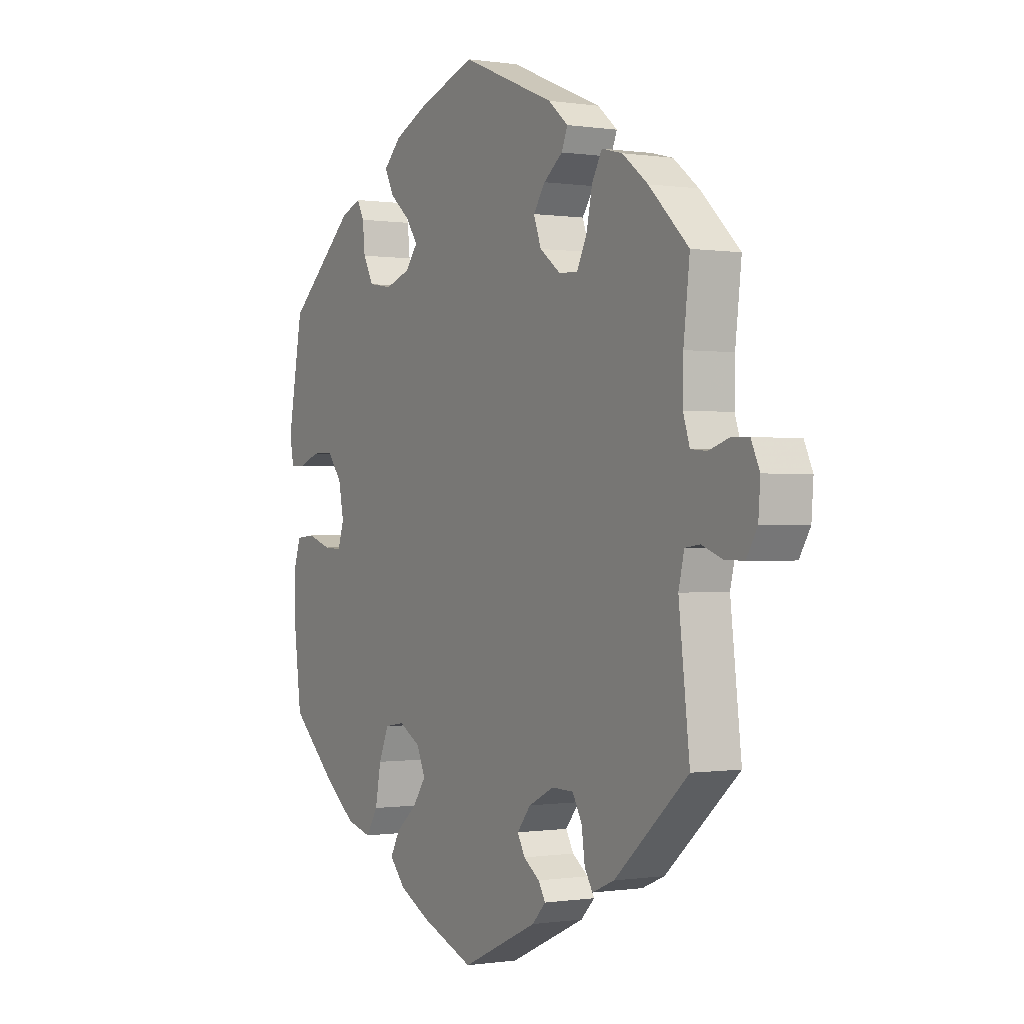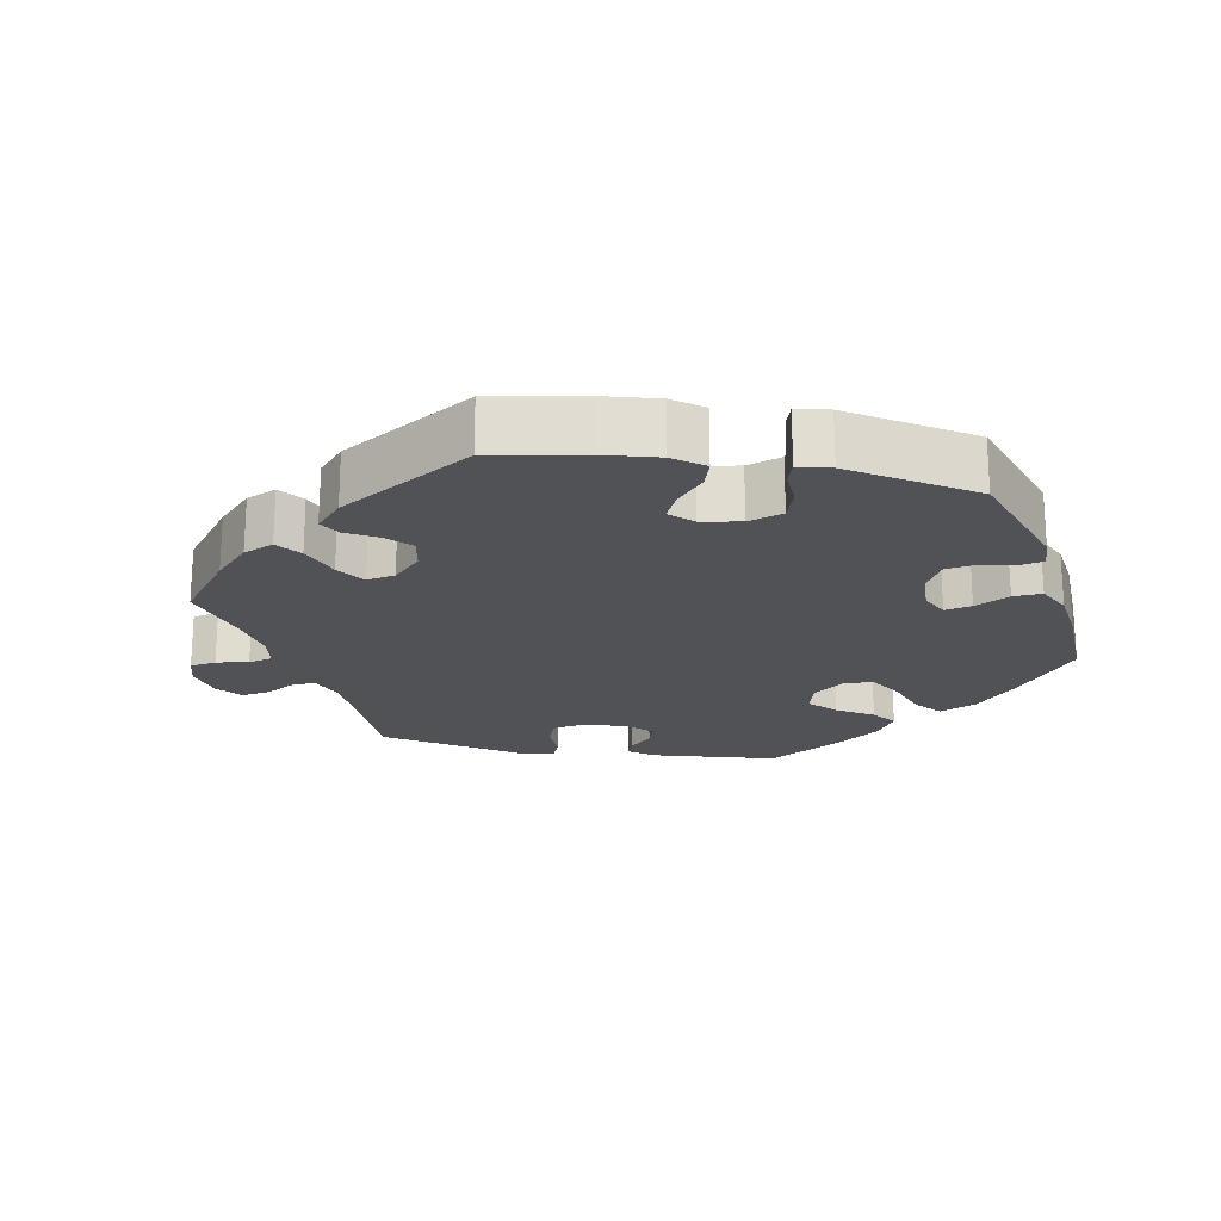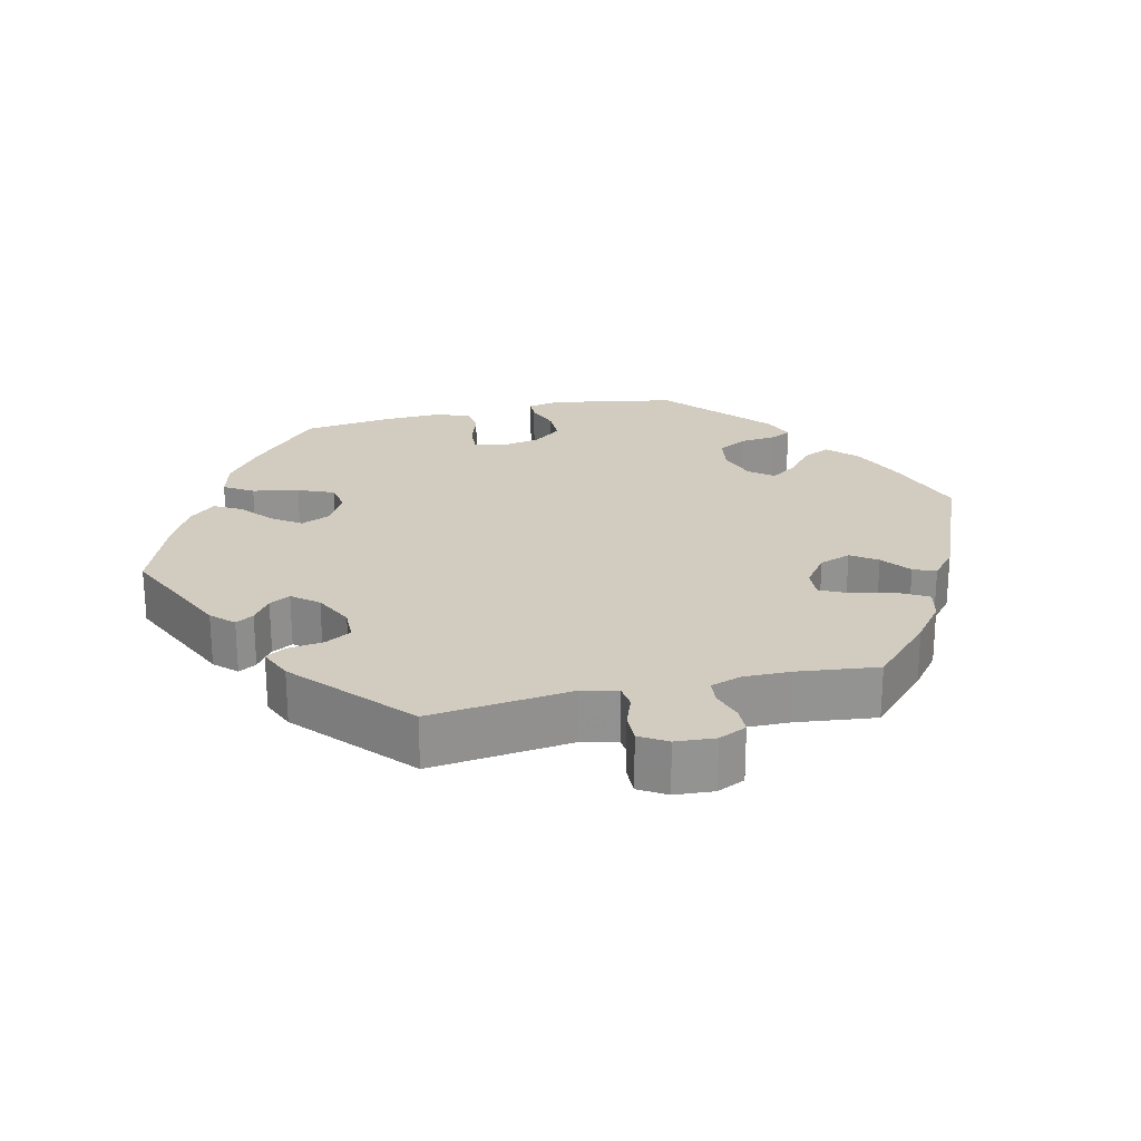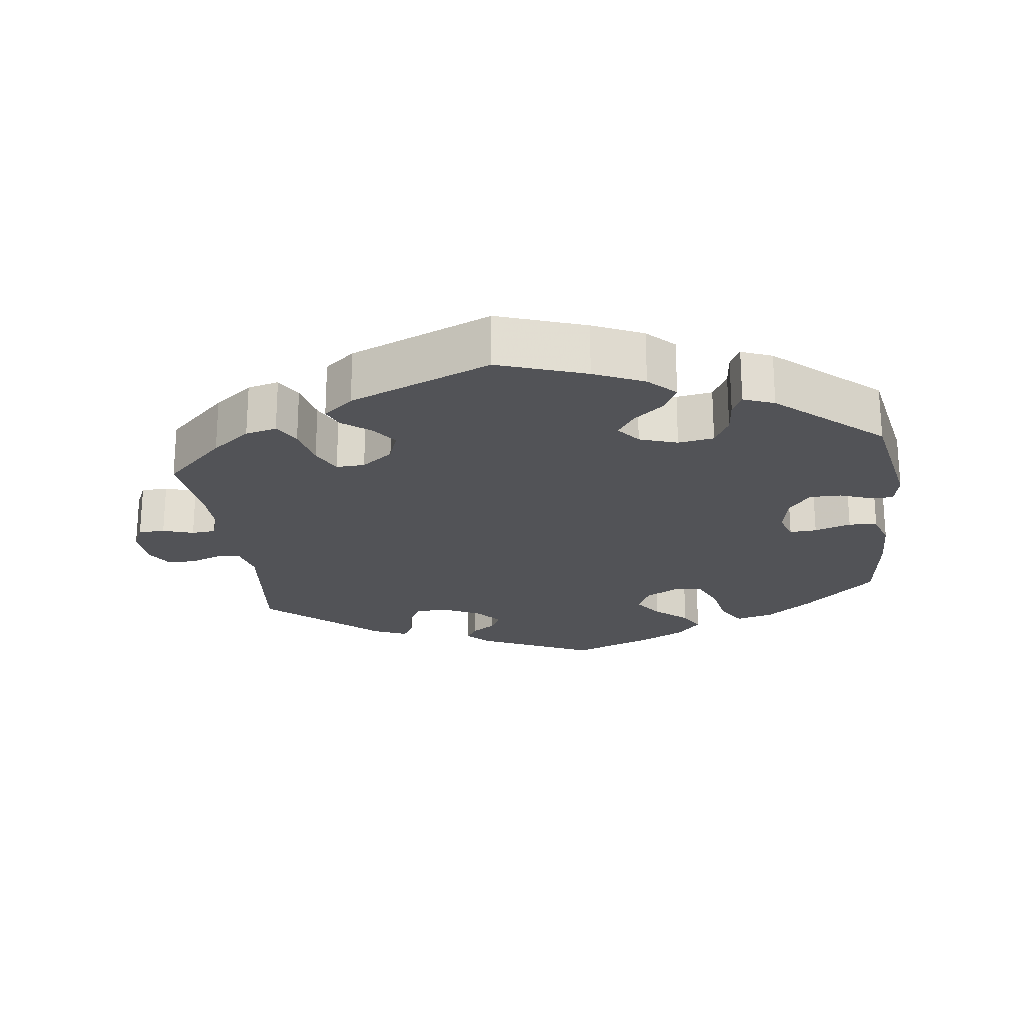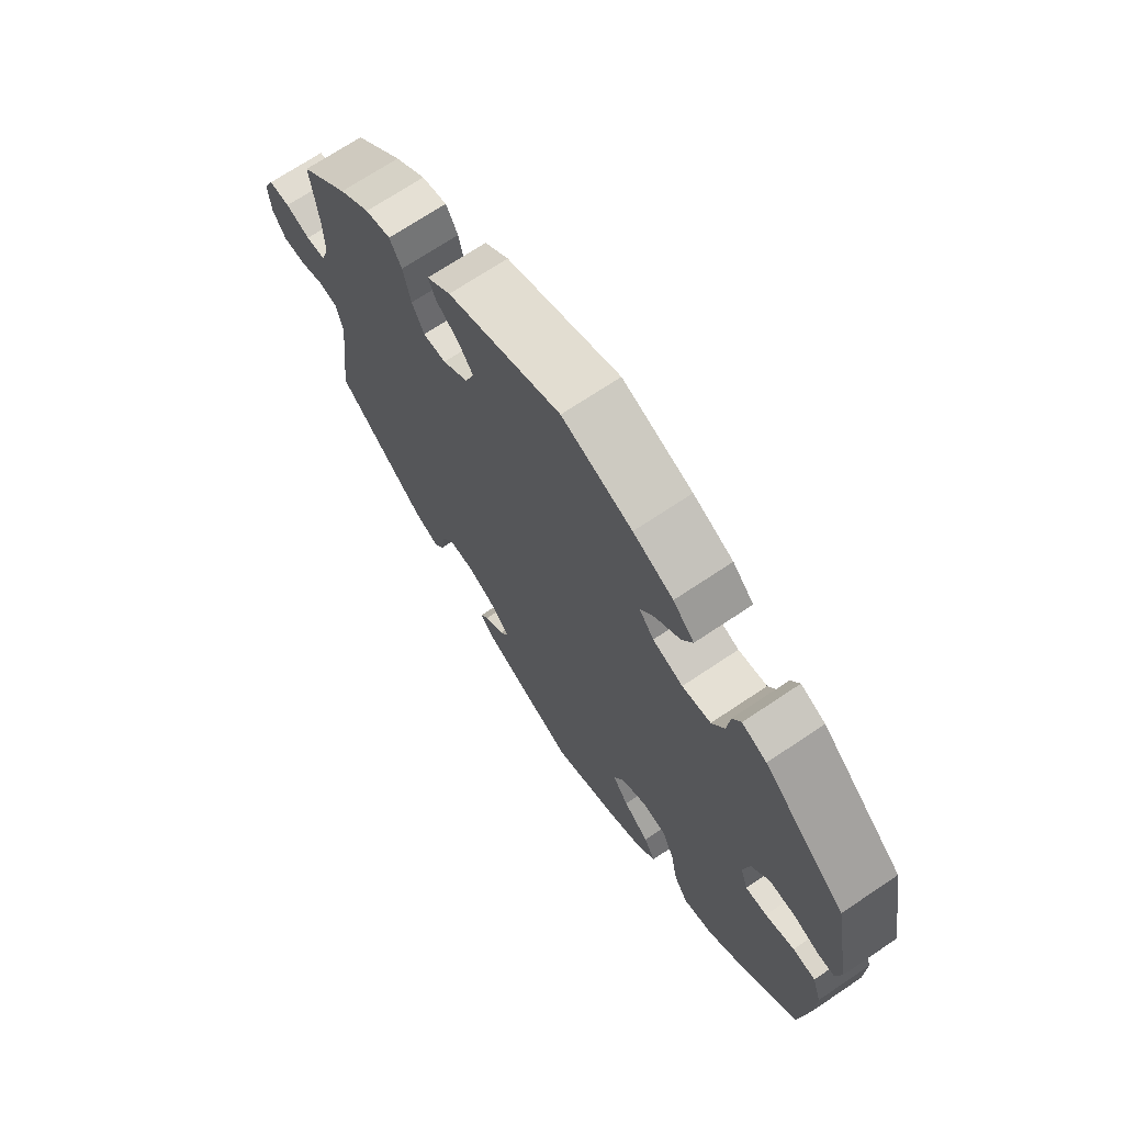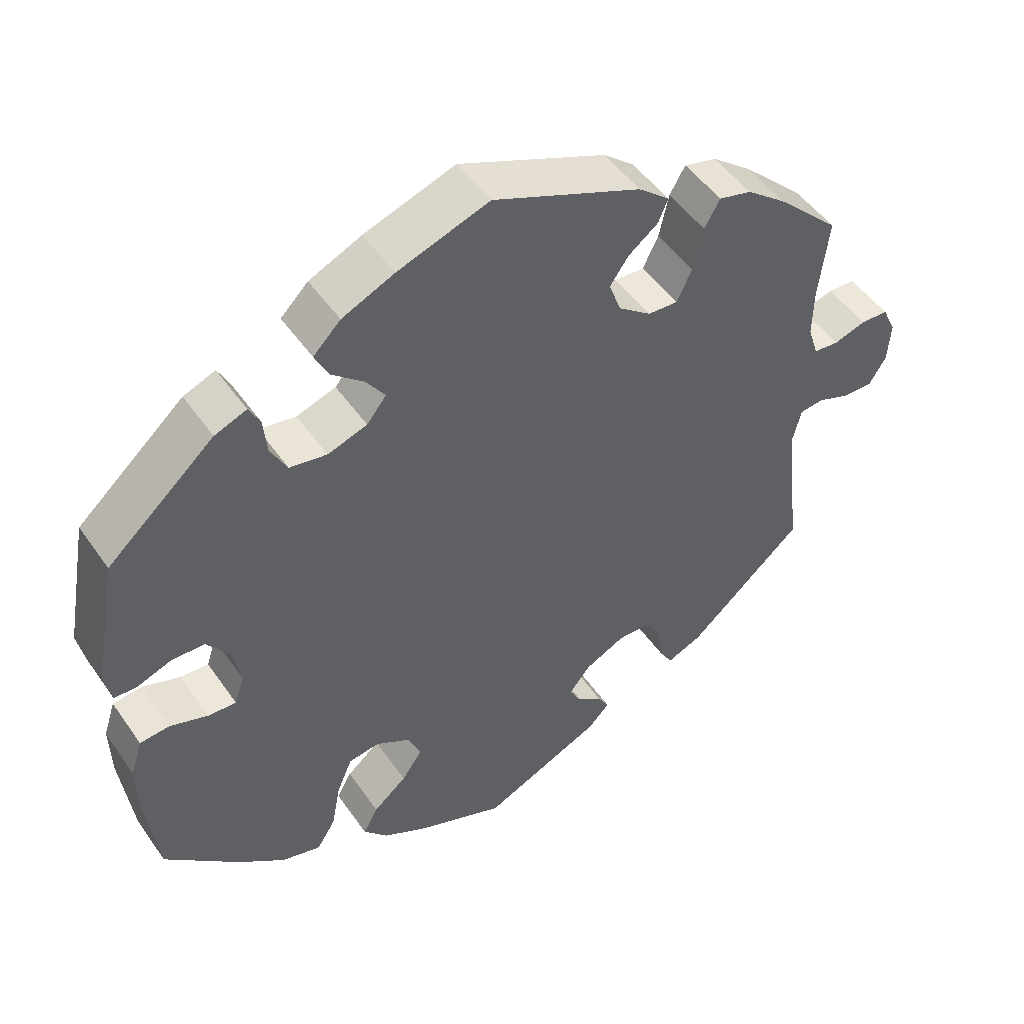
<metadata>
{"format":"obj","ext":"obj","renderer":"f3d","projection":"perspective","resolution":1024,"background":"white","views":[{"elev":-0.2,"azim":-120.2,"up":"+Z"},{"elev":-20.8,"azim":19.5,"up":"+Y"},{"elev":23.8,"azim":-103.2,"up":"+Y"},{"elev":-22.3,"azim":7.5,"up":"+Y"},{"elev":70.1,"azim":56.1,"up":"+Z"},{"elev":49.1,"azim":146.7,"up":"+Z"}]}
</metadata>
<code>
v -0.161 0.07 -0.503
v -0.19 0.07 -0.473
v -0.175 0.07 -0.448
v -0.141 0.07 -0.424
v -0.125 0.07 -0.395
v -0.154 0.07 -0.359
v -0.208 0.07 -0.332
v -0.254 0.07 -0.333
v -0.274 0.07 -0.369
v -0.281 0.07 -0.419
v -0.298 0.07 -0.447
v -0.345 0.07 -0.427
v -0.501 0.07 -0.289
v -0.478 0.07 -0.091
v -0.49 0.07 -0.041
v -0.522 0.07 -0.037
v -0.565 0.07 -0.053
v -0.606 0.07 -0.054
v -0.629 0.07 -0.016
v -0.633 0.07 0.039
v -0.615 0.07 0.078
v -0.578 0.07 0.079
v -0.535 0.07 0.065
v -0.501 0.07 0.068
v -0.487 0.07 0.111
v -0.488 0.07 0.178
v -0.501 0.07 0.289
v -0.417 0.07 0.37
v -0.363 0.07 0.412
v -0.319 0.07 0.423
v -0.298 0.07 0.386
v -0.285 0.07 0.327
v -0.264 0.07 0.284
v -0.224 0.07 0.286
v -0.18 0.07 0.319
v -0.164 0.07 0.363
v -0.189 0.07 0.399
v -0.229 0.07 0.43
v -0.242 0.07 0.461
v -0.2 0.07 0.496
v -0.001 0.07 0.578
v 0.122 0.07 0.535
v 0.192 0.07 0.503
v 0.229 0.07 0.466
v 0.21 0.07 0.428
v 0.167 0.07 0.392
v 0.142 0.07 0.356
v 0.168 0.07 0.323
v 0.221 0.07 0.305
v 0.271 0.07 0.313
v 0.293 0.07 0.354
v 0.298 0.07 0.404
v 0.313 0.07 0.433
v 0.356 0.07 0.416
v 0.5 0.07 0.289
v 0.532 0.07 0.113
v 0.523 0.07 0.069
v 0.493 0.07 0.068
v 0.447 0.07 0.085
v 0.402 0.07 0.085
v 0.371 0.07 0.045
v 0.36 0.07 -0.011
v 0.373 0.07 -0.051
v 0.411 0.07 -0.049
v 0.462 0.07 -0.032
v 0.502 0.07 -0.036
v 0.518 0.07 -0.086
v 0.516 0.07 -0.162
v 0.5 0.07 -0.289
v 0.399 0.07 -0.381
v 0.336 0.07 -0.429
v 0.283 0.07 -0.443
v 0.258 0.07 -0.403
v 0.246 0.07 -0.339
v 0.225 0.07 -0.289
v 0.183 0.07 -0.282
v 0.137 0.07 -0.308
v 0.119 0.07 -0.349
v 0.147 0.07 -0.389
v 0.192 0.07 -0.427
v 0.212 0.07 -0.464
v 0.179 0.07 -0.501
v 0.115 0.07 -0.534
v 0.001 0.07 -0.578
v -0.161 0 -0.503
v -0.19 0 -0.473
v -0.175 0 -0.448
v -0.141 0 -0.424
v -0.125 0 -0.395
v -0.154 0 -0.359
v -0.208 0 -0.332
v -0.254 0 -0.333
v -0.274 0 -0.369
v -0.281 0 -0.419
v -0.298 0 -0.447
v -0.345 0 -0.427
v -0.501 0 -0.289
v -0.478 0 -0.091
v -0.49 0 -0.041
v -0.522 0 -0.037
v -0.565 0 -0.053
v -0.606 0 -0.054
v -0.629 0 -0.016
v -0.633 0 0.039
v -0.615 0 0.078
v -0.578 0 0.079
v -0.535 0 0.065
v -0.501 0 0.068
v -0.487 0 0.111
v -0.488 0 0.178
v -0.501 0 0.289
v -0.417 0 0.37
v -0.363 0 0.412
v -0.319 0 0.423
v -0.298 0 0.386
v -0.285 0 0.327
v -0.264 0 0.284
v -0.224 0 0.286
v -0.18 0 0.319
v -0.164 0 0.363
v -0.189 0 0.399
v -0.229 0 0.43
v -0.242 0 0.461
v -0.2 0 0.496
v -0.001 0 0.578
v 0.122 0 0.535
v 0.192 0 0.503
v 0.229 0 0.466
v 0.21 0 0.428
v 0.167 0 0.392
v 0.142 0 0.356
v 0.168 0 0.323
v 0.221 0 0.305
v 0.271 0 0.313
v 0.293 0 0.354
v 0.298 0 0.404
v 0.313 0 0.433
v 0.356 0 0.416
v 0.5 0 0.289
v 0.532 0 0.113
v 0.523 0 0.069
v 0.493 0 0.068
v 0.447 0 0.085
v 0.402 0 0.085
v 0.371 0 0.045
v 0.36 0 -0.011
v 0.373 0 -0.051
v 0.411 0 -0.049
v 0.462 0 -0.032
v 0.502 0 -0.036
v 0.518 0 -0.086
v 0.516 0 -0.162
v 0.5 0 -0.289
v 0.399 0 -0.381
v 0.336 0 -0.429
v 0.283 0 -0.443
v 0.258 0 -0.403
v 0.246 0 -0.339
v 0.225 0 -0.289
v 0.183 0 -0.282
v 0.137 0 -0.308
v 0.119 0 -0.349
v 0.147 0 -0.389
v 0.192 0 -0.427
v 0.212 0 -0.464
v 0.179 0 -0.501
v 0.115 0 -0.534
v 0.001 0 -0.578
f 79 80 81 82
f 78 79 82 83
f 71 72 73 74
f 71 74 75
f 70 71 75
f 69 70 75
f 68 69 75 76
f 64 65 66 67
f 63 64 67 68
f 56 57 58 59
f 56 59 60
f 55 56 60
f 54 55 60 61
f 51 52 53 54
f 50 51 54 61
f 43 44 45 46
f 43 46 47
f 42 43 47
f 41 42 47
f 40 41 47
f 37 38 39 40
f 36 37 40 47
f 35 36 47 48
f 29 30 31 32
f 29 32 33
f 26 27 28 29
f 25 26 29 33
f 24 25 33 34
f 20 21 22 23
f 20 23 24
f 19 20 24
f 16 17 18 19
f 15 16 19 24
f 14 15 24 34
f 9 10 11 12
f 8 9 12 13
f 7 8 13 14
f 1 2 3 4
f 1 4 5
f 78 83 84 1
f 63 68 76
f 62 63 76 77
f 49 50 61 62
f 49 62 77
f 6 7 14 34
f 5 6 34 35
f 77 78 1 5
f 48 49 77
f 5 35 48 77
f 166 165 164 163
f 167 166 163 162
f 158 157 156 155
f 159 158 155
f 159 155 154
f 159 154 153
f 160 159 153 152
f 151 150 149 148
f 152 151 148 147
f 143 142 141 140
f 144 143 140
f 144 140 139
f 145 144 139 138
f 138 137 136 135
f 145 138 135 134
f 130 129 128 127
f 131 130 127
f 131 127 126
f 131 126 125
f 131 125 124
f 124 123 122 121
f 131 124 121 120
f 132 131 120 119
f 116 115 114 113
f 117 116 113
f 113 112 111 110
f 117 113 110 109
f 118 117 109 108
f 107 106 105 104
f 108 107 104
f 108 104 103
f 103 102 101 100
f 108 103 100 99
f 118 108 99 98
f 96 95 94 93
f 97 96 93 92
f 98 97 92 91
f 88 87 86 85
f 89 88 85
f 85 168 167 162
f 160 152 147
f 161 160 147 146
f 146 145 134 133
f 161 146 133
f 118 98 91 90
f 119 118 90 89
f 89 85 162 161
f 161 133 132
f 161 132 119 89
f 1 85 86 2
f 2 86 87 3
f 3 87 88 4
f 4 88 89 5
f 5 89 90 6
f 6 90 91 7
f 7 91 92 8
f 8 92 93 9
f 9 93 94 10
f 10 94 95 11
f 11 95 96 12
f 12 96 97 13
f 13 97 98 14
f 14 98 99 15
f 15 99 100 16
f 16 100 101 17
f 17 101 102 18
f 18 102 103 19
f 19 103 104 20
f 20 104 105 21
f 21 105 106 22
f 22 106 107 23
f 23 107 108 24
f 24 108 109 25
f 25 109 110 26
f 26 110 111 27
f 27 111 112 28
f 28 112 113 29
f 29 113 114 30
f 30 114 115 31
f 31 115 116 32
f 32 116 117 33
f 33 117 118 34
f 34 118 119 35
f 35 119 120 36
f 36 120 121 37
f 37 121 122 38
f 38 122 123 39
f 39 123 124 40
f 40 124 125 41
f 41 125 126 42
f 42 126 127 43
f 43 127 128 44
f 44 128 129 45
f 45 129 130 46
f 46 130 131 47
f 47 131 132 48
f 48 132 133 49
f 49 133 134 50
f 50 134 135 51
f 51 135 136 52
f 52 136 137 53
f 53 137 138 54
f 54 138 139 55
f 55 139 140 56
f 56 140 141 57
f 57 141 142 58
f 58 142 143 59
f 59 143 144 60
f 60 144 145 61
f 61 145 146 62
f 62 146 147 63
f 63 147 148 64
f 64 148 149 65
f 65 149 150 66
f 66 150 151 67
f 67 151 152 68
f 68 152 153 69
f 69 153 154 70
f 70 154 155 71
f 71 155 156 72
f 72 156 157 73
f 73 157 158 74
f 74 158 159 75
f 75 159 160 76
f 76 160 161 77
f 77 161 162 78
f 78 162 163 79
f 79 163 164 80
f 80 164 165 81
f 81 165 166 82
f 82 166 167 83
f 83 167 168 84
f 84 168 85 1

</code>
